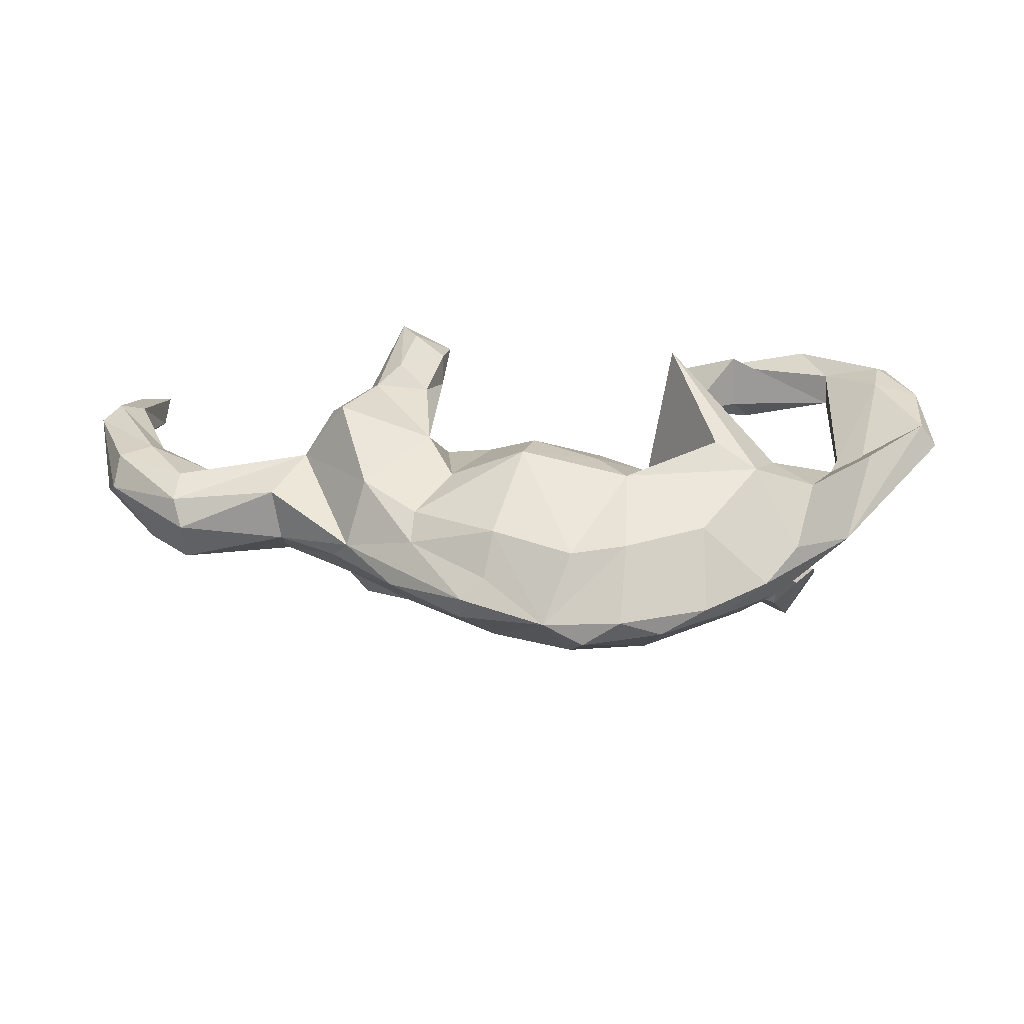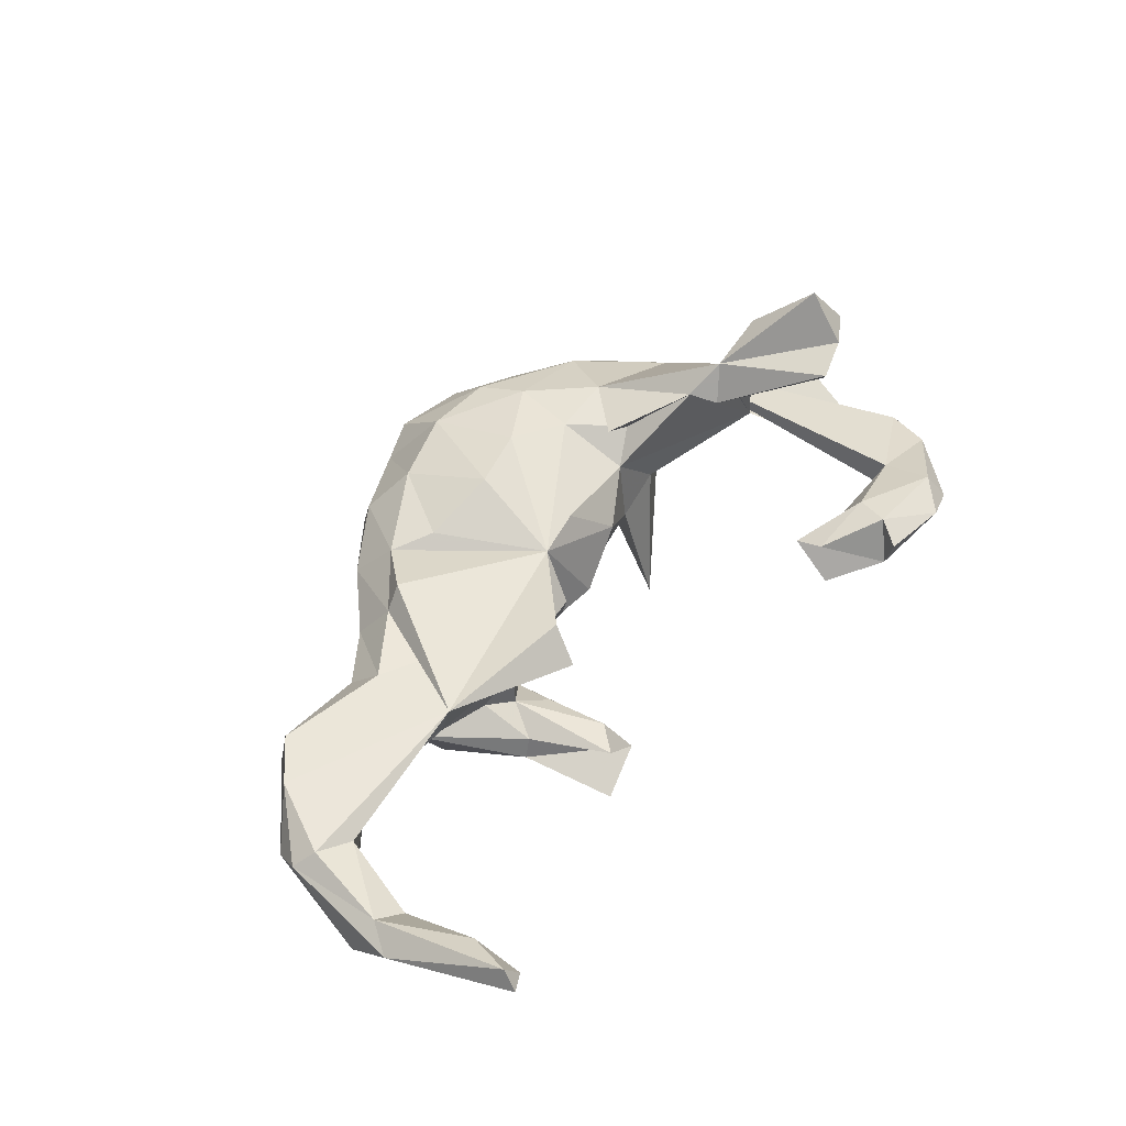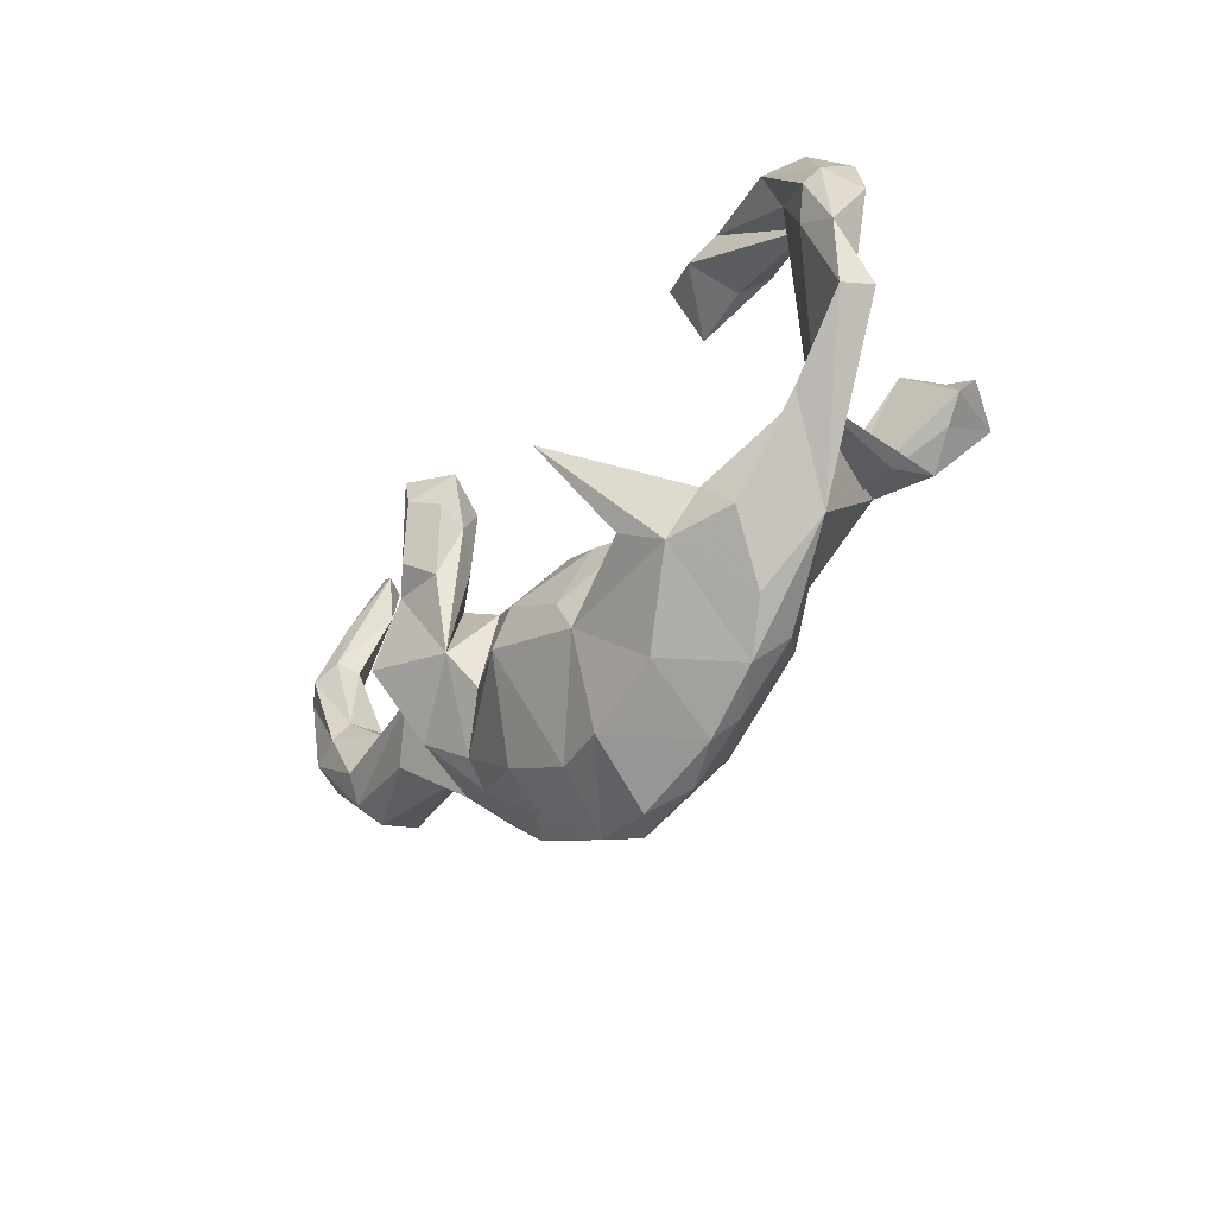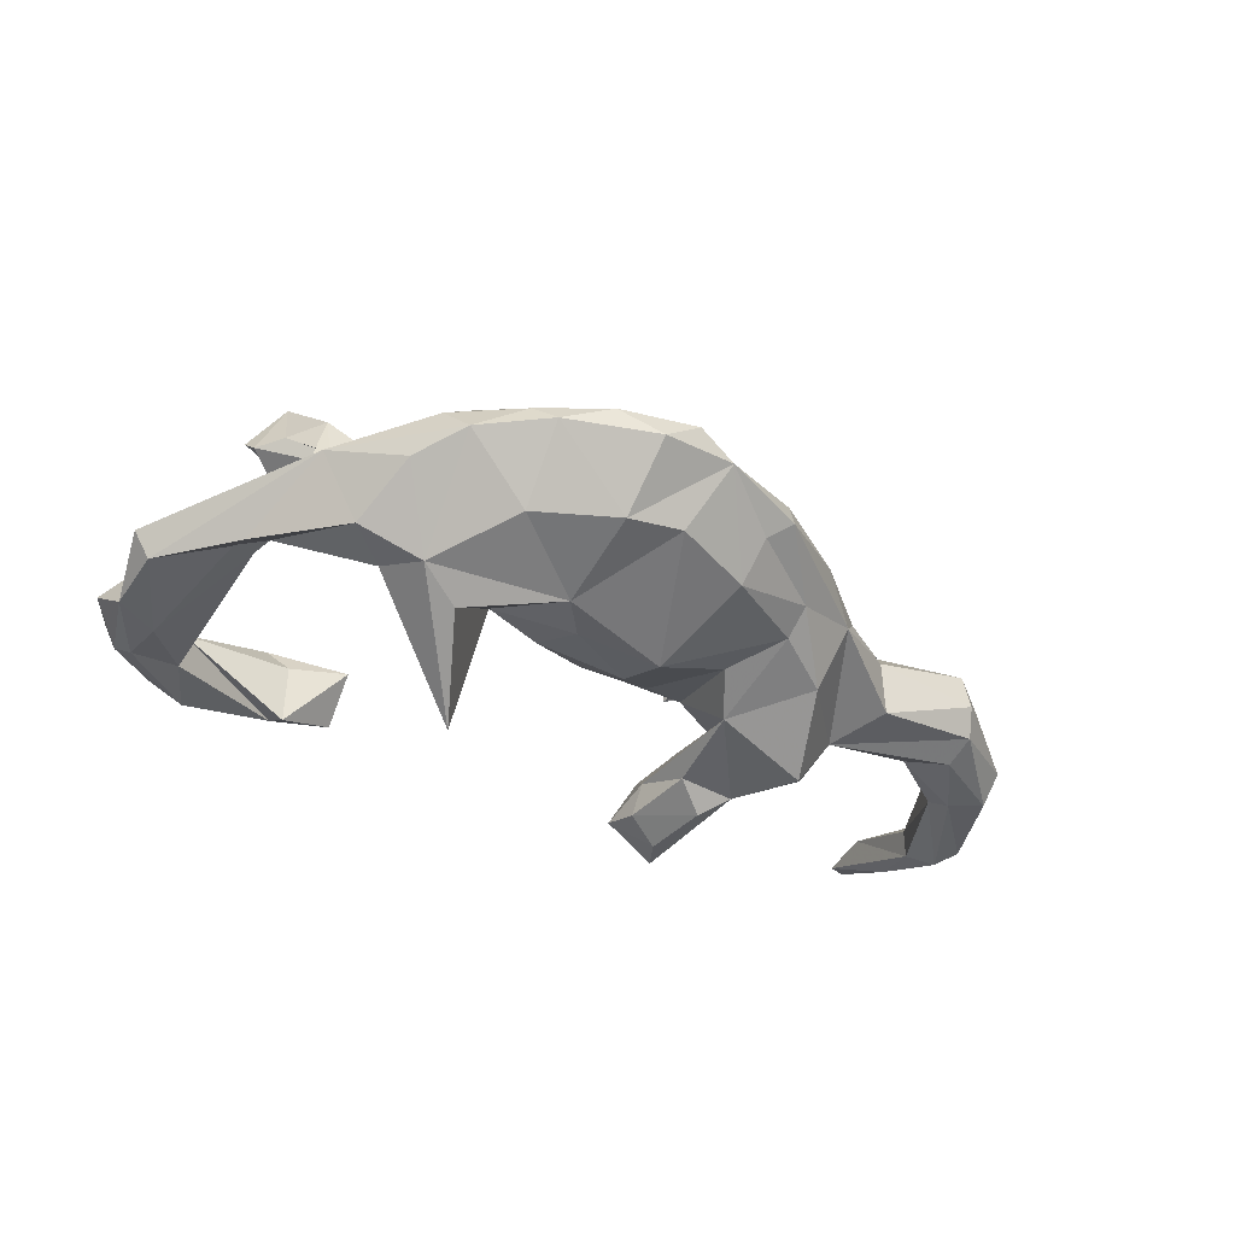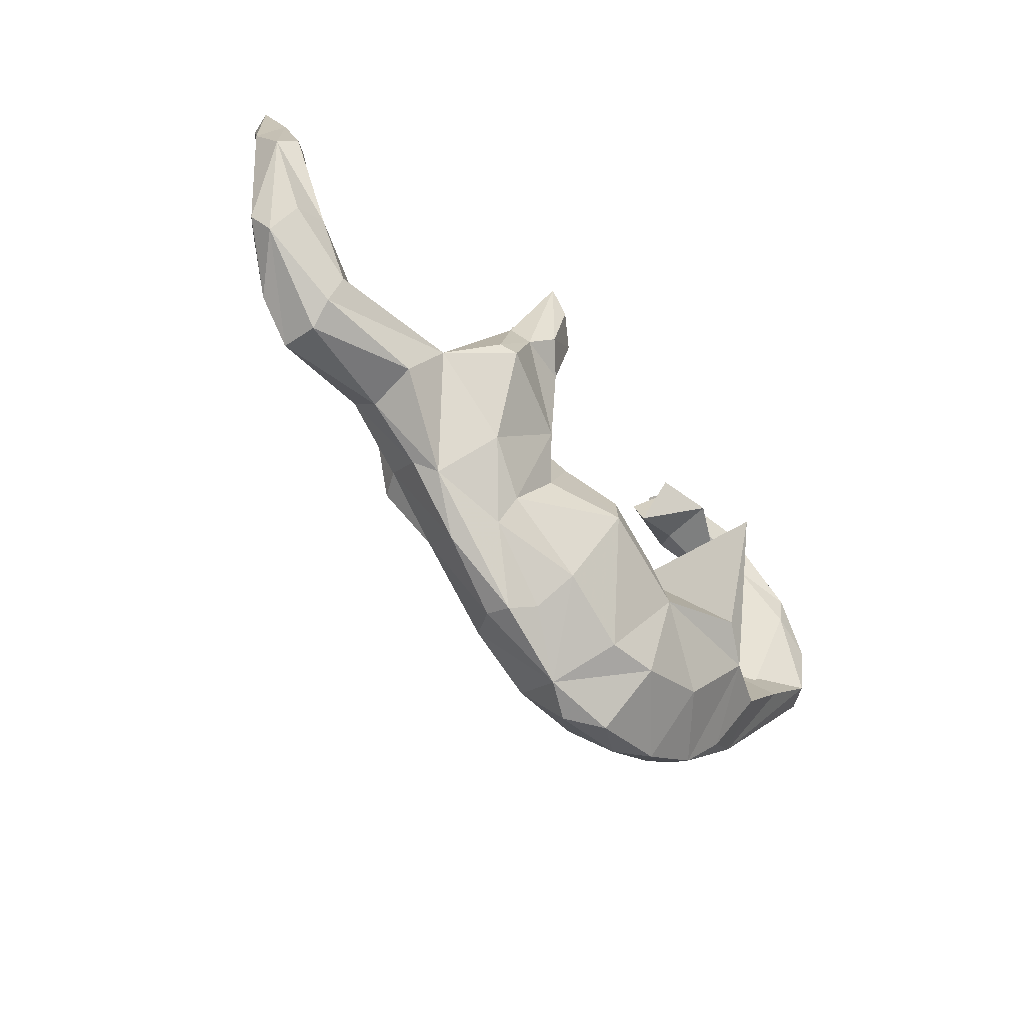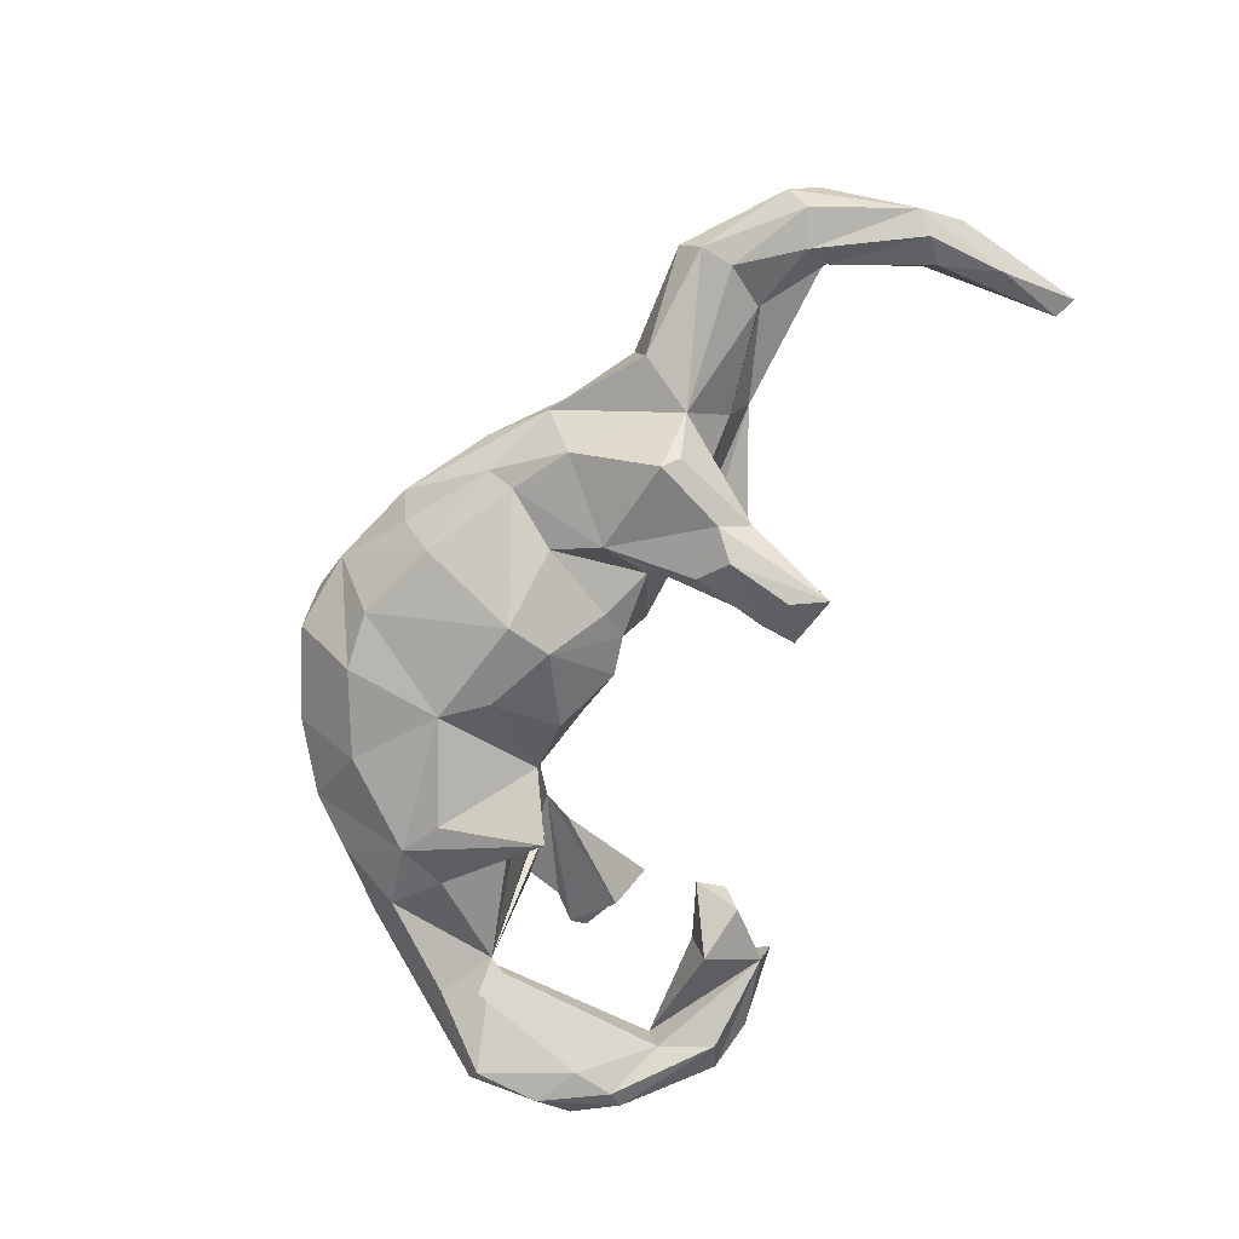
<metadata>
{"format":"obj","ext":"obj","renderer":"f3d","projection":"perspective","resolution":1024,"background":"white","views":[{"elev":-59.4,"azim":-179.2,"up":"+Y"},{"elev":47.1,"azim":127.2,"up":"+Z"},{"elev":-33.9,"azim":-124.5,"up":"+Y"},{"elev":-38.5,"azim":-28.8,"up":"+Z"},{"elev":-51.6,"azim":129.0,"up":"+Y"},{"elev":-75.8,"azim":68.5,"up":"+Z"}]}
</metadata>
<code>
v 0.8234 0.1869 -0.037
v 0.8288 0.2578 0.01362
v 0.783 0.3422 0.001092
v 0.7827 0.4628 0.06277
v 0.7938 0.2136 -0.05294
v 0.7767 0.4386 0.09082
v 0.7967 0.05249 0.02706
v 0.7502 0.4458 0.05594
v 0.7486 0.3626 0.06392
v 0.7486 0.229 0.006714
v 0.7787 0.008204 -0.00163
v 0.7676 0.03883 -0.0474
v 0.7977 0.2135 0.03424
v 0.7593 0.2431 -0.03031
v 0.7146 0.06142 -0.05179
v 0.7696 0.0762 0.0532
v 0.7113 -0.03664 0.07019
v 0.7143 0.1016 0.0409
v 0.7026 0.0961 -0.02721
v 0.6609 -0.07689 -0.02576
v 0.6539 -0.02863 -0.0473
v 0.6463 -0.09191 0.07702
v 0.4625 0.0825 0.08575
v 0.6489 -0.1048 0.0136
v 0.613 0.03793 0.0503
v 0.6112 0.03072 -0.01854
v 0.4405 -0.0121 -0.07147
v 0.4803 -0.1066 0.03428
v 0.4499 0.05397 0.005109
v 0.4921 -0.09417 -0.04644
v 0.4744 -0.05141 0.08758
v 0.3969 -0.01208 0.08504
v 0.3897 -0.002519 -0.1498
v 0.3373 0.04939 -0.04659
v 0.3626 -0.1922 -0.001254
v 0.3666 -0.1218 0.09393
v 0.3412 0.09284 0.08243
v 0.3225 0.128 -0.0901
v 0.3335 0.1294 -0.1258
v 0.372 -0.0252 -0.169
v 0.2002 0.2474 -0.1399
v 0.3884 -0.1683 0.0305
v 0.2805 0.1144 -0.1775
v 0.2533 0.1653 0.05842
v 0.32 0.08157 -0.1548
v 0.3312 -0.1484 -0.09623
v 0.2582 0.2114 -0.1855
v 0.272 0.2563 -0.0799
v 0.2822 0.05459 0.05896
v 0.2824 0.2648 -0.1786
v 0.287 0.07086 0.01259
v 0.2916 0.07567 -0.06122
v 0.2884 -0.2619 0.03184
v 0.23 0.2112 -0.07948
v 0.3392 -0.1232 0.1321
v 0.2405 0.1089 -0.08268
v 0.2106 0.1908 -0.1555
v 0.2375 0.1198 0.1104
v 0.2273 -0.05482 -0.126
v 0.2123 0.1633 -0.1141
v 0.2361 0.08239 -0.1443
v 0.2484 -0.2022 -0.06911
v 0.1071 0.001156 0.09311
v 0.1999 0.02412 -0.05359
v 0.2654 -0.2015 0.1
v 0.2542 -0.2434 -0.03643
v 0.1892 -0.1218 -0.09261
v 0.1231 0.05362 0.0188
v 0.2044 -0.1604 0.1166
v 0.1757 -0.331 0.05025
v 0.09763 0.02625 -0.04773
v 0.1259 -0.0122 -0.07739
v 0.08854 -0.1435 0.1594
v 0.1214 -0.2851 0.1145
v 0.03677 0.03664 -0.03874
v 0.1209 -0.2844 -0.08041
v 0.1361 -0.3288 -0.02026
v 0.05291 -0.06899 -0.125
v 0.1734 -0.3457 0.00812
v 0.07209 -0.138 -0.1426
v 0.02802 -0.01036 0.1058
v -0.00042 -0.322 0.1222
v 0.0437 -0.3982 0.02284
v -0.05021 0.02079 0.03419
v -0.05938 -0.01087 -0.06213
v -0.1359 -0.02739 0.08152
v -0.000401 -0.3359 -0.06891
v -0.04973 -0.1197 -0.1167
v -0.0872 -0.3303 -0.07805
v -0.09452 -0.1842 -0.1206
v -0.02456 -0.1765 0.1498
v -0.01684 -0.4139 0.05073
v -0.1394 -0.2408 0.1367
v -0.1784 0.01649 -0.2417
v -0.2488 0.03346 0.2008
v -0.1292 -0.04843 0.1572
v -0.1197 -0.3205 0.1166
v -0.1396 -0.01643 -0.03341
v -0.2337 0.2773 0.008465
v -0.2328 0.3418 -0.04969
v -0.07457 -0.417 0.009174
v -0.2125 -0.2777 -0.07781
v -0.1856 -0.04992 0.1263
v -0.2312 0.3259 0.02678
v -0.1165 -0.1317 0.1376
v -0.2413 -0.1276 -0.1496
v -0.3254 0.3878 0.05511
v -0.305 0.4114 -0.01832
v -0.2984 0.05803 0.2487
v -0.1399 -0.3978 0.04332
v -0.3152 0.3201 -0.07804
v -0.2686 0.07681 0.1907
v -0.2144 -0.1333 0.1513
v -0.2245 -0.02333 -0.005141
v -0.2997 0.4273 0.03347
v -0.3189 0.3047 0.006541
v -0.46 0.03062 -0.001117
v -0.2125 -0.3696 0.01712
v -0.4872 0.3007 0.005241
v -0.3475 0.3316 0.04507
v -0.3402 0.2387 0.2894
v -0.3126 -0.3069 0.009303
v -0.4277 0.4369 0.01769
v -0.3052 -0.1622 -0.1178
v -0.3417 -0.08916 -0.0884
v -0.2398 -0.3413 0.04515
v -0.48 0.3874 0.03394
v -0.3811 0.06666 0.2914
v -0.2816 -0.2382 0.1072
v -0.4161 0.1587 0.3753
v -0.3922 0.2079 0.2312
v -0.4856 0.3129 -0.04412
v -0.3816 0.04515 0.2123
v -0.4064 0.2199 0.306
v -0.3352 -0.2638 0.05743
v -0.4273 0.1189 0.2817
v -0.4015 -0.1465 -0.07814
v -0.3683 -0.2409 -0.01741
v -0.4505 0.3933 -0.05106
v -0.4629 0.1553 0.2747
v -0.4691 0.1847 0.3022
v -0.514 -0.02729 -0.06468
v -0.4627 -0.1588 0.01745
v -0.4988 0.415 -0.009372
v -0.5703 0.2699 -0.07942
v -0.6028 0.31 -0.01506
v -0.5579 0.2086 -0.07826
v -0.5892 0.2928 -0.06354
v -0.6172 0.06981 -0.0696
v -0.6404 0.23 -0.03364
v -0.623 0.1687 -0.07814
v -0.6432 0.06499 -0.03218
f 105 63 86
f 81 86 63
f 103 105 86
f 91 63 105
f 23 55 36
f 65 36 55
f 32 23 36
f 63 73 69
f 74 69 73
f 65 63 69
f 103 95 96
f 113 96 95
f 113 103 96
f 86 95 103
f 117 95 86
f 91 73 63
f 109 113 95
f 105 103 113
f 63 55 23
f 65 55 63
f 74 65 69
f 82 73 91
f 93 91 105
f 129 113 143
f 109 143 113
f 82 91 93
f 113 93 105
f 74 73 82
f 140 134 131
f 121 131 134
f 95 140 131
f 141 134 140
f 131 121 112
f 109 112 121
f 95 131 112
f 38 41 48
f 54 48 41
f 47 41 50
f 39 50 41
f 46 59 40
f 45 40 59
f 94 124 125
f 137 125 124
f 90 124 106
f 94 106 124
f 59 61 45
f 43 45 61
f 33 40 45
f 27 40 33
f 39 33 45
f 27 33 39
f 50 39 45
f 61 57 43
f 47 43 57
f 60 57 61
f 50 45 43
f 47 50 43
f 41 47 57
f 60 41 57
f 152 149 143
f 142 143 149
f 151 149 152
f 117 142 149
f 147 117 149
f 60 56 54
f 52 54 56
f 41 60 54
f 59 56 60
f 52 48 54
f 38 48 52
f 34 38 52
f 14 3 5
f 1 5 3
f 19 14 5
f 8 3 14
f 2 1 3
f 15 5 1
f 143 151 152
f 150 151 143
f 147 149 151
f 143 117 147
f 132 143 147
f 109 117 143
f 148 151 150
f 119 150 143
f 145 151 148
f 146 148 150
f 145 147 151
f 119 143 132
f 145 132 147
f 119 146 150
f 144 148 146
f 139 145 148
f 139 132 145
f 108 132 139
f 144 108 139
f 119 132 108
f 108 100 111
f 99 111 100
f 119 108 111
f 144 139 148
f 117 125 137
f 138 137 124
f 94 98 106
f 90 106 98
f 72 64 67
f 59 67 64
f 80 72 67
f 71 64 72
f 35 27 30
f 20 30 27
f 122 138 124
f 143 137 138
f 66 46 35
f 27 35 46
f 79 66 35
f 62 46 66
f 142 137 143
f 27 26 21
f 15 21 26
f 20 27 21
f 29 26 27
f 29 27 34
f 38 34 27
f 20 12 11
f 1 11 12
f 24 20 11
f 21 12 20
f 15 12 21
f 24 30 20
f 122 143 138
f 28 30 24
f 22 28 24
f 35 30 28
f 102 122 124
f 122 102 118
f 89 118 102
f 126 122 118
f 90 102 124
f 53 79 35
f 77 66 79
f 76 66 77
f 83 77 79
f 76 62 66
f 80 62 76
f 83 76 77
f 87 76 83
f 89 87 83
f 80 76 87
f 101 89 83
f 90 87 89
f 118 89 101
f 110 118 101
f 90 89 102
f 70 83 79
f 88 85 78
f 75 78 85
f 80 88 78
f 98 85 88
f 62 80 67
f 78 72 80
f 52 59 64
f 114 94 125
f 114 98 94
f 90 98 88
f 84 85 98
f 71 78 75
f 84 75 85
f 60 61 59
f 56 59 52
f 38 27 39
f 41 38 39
f 116 99 120
f 104 120 99
f 119 116 120
f 111 99 116
f 108 104 99
f 107 120 104
f 119 111 116
f 108 99 100
f 107 104 108
f 127 144 146
f 123 144 127
f 119 127 146
f 127 119 120
f 115 107 108
f 108 144 123
f 107 123 127
f 115 108 123
f 123 107 115
f 19 15 26
f 1 12 15
f 7 11 1
f 117 137 142
f 42 53 35
f 70 79 53
f 92 110 101
f 126 118 110
f 122 135 143
f 129 143 135
f 126 135 122
f 70 53 65
f 36 65 53
f 74 70 65
f 126 110 97
f 92 97 110
f 129 126 97
f 74 83 70
f 92 101 83
f 82 92 83
f 120 107 127
f 8 4 3
f 2 3 4
f 6 4 8
f 2 4 6
f 9 6 8
f 14 9 8
f 13 6 9
f 13 2 6
f 44 58 23
f 63 23 58
f 114 125 117
f 86 98 114
f 63 75 84
f 68 64 71
f 63 68 71
f 51 64 68
f 78 71 72
f 52 64 51
f 34 52 51
f 29 34 51
f 15 19 5
f 10 14 19
f 63 71 75
f 135 126 129
f 28 42 35
f 36 53 42
f 31 36 42
f 95 112 109
f 136 140 95
f 134 109 121
f 133 95 117
f 128 133 117
f 136 95 133
f 128 136 133
f 128 117 109
f 130 134 141
f 130 141 140
f 130 140 136
f 130 136 128
f 130 128 109
f 130 109 134
f 31 42 28
f 22 31 28
f 11 22 24
f 17 22 11
f 7 17 11
f 23 22 17
f 16 17 7
f 25 26 29
f 19 26 25
f 23 25 29
f 18 19 25
f 10 19 18
f 23 18 25
f 16 7 13
f 2 13 7
f 18 16 13
f 2 7 1
f 86 114 117
f 84 98 86
f 81 63 84
f 63 51 68
f 51 49 23
f 37 23 49
f 29 51 23
f 63 49 51
f 13 10 18
f 9 10 13
f 14 10 9
f 129 97 93
f 82 93 97
f 113 129 93
f 23 16 18
f 37 44 23
f 49 44 37
f 58 44 49
f 63 58 49
f 86 81 84
f 23 17 16
f 23 31 22
f 31 23 32
f 31 32 36
f 80 87 90
f 88 80 90
f 59 62 67
f 62 59 46
f 40 27 46
f 83 74 82
f 92 82 97

</code>
